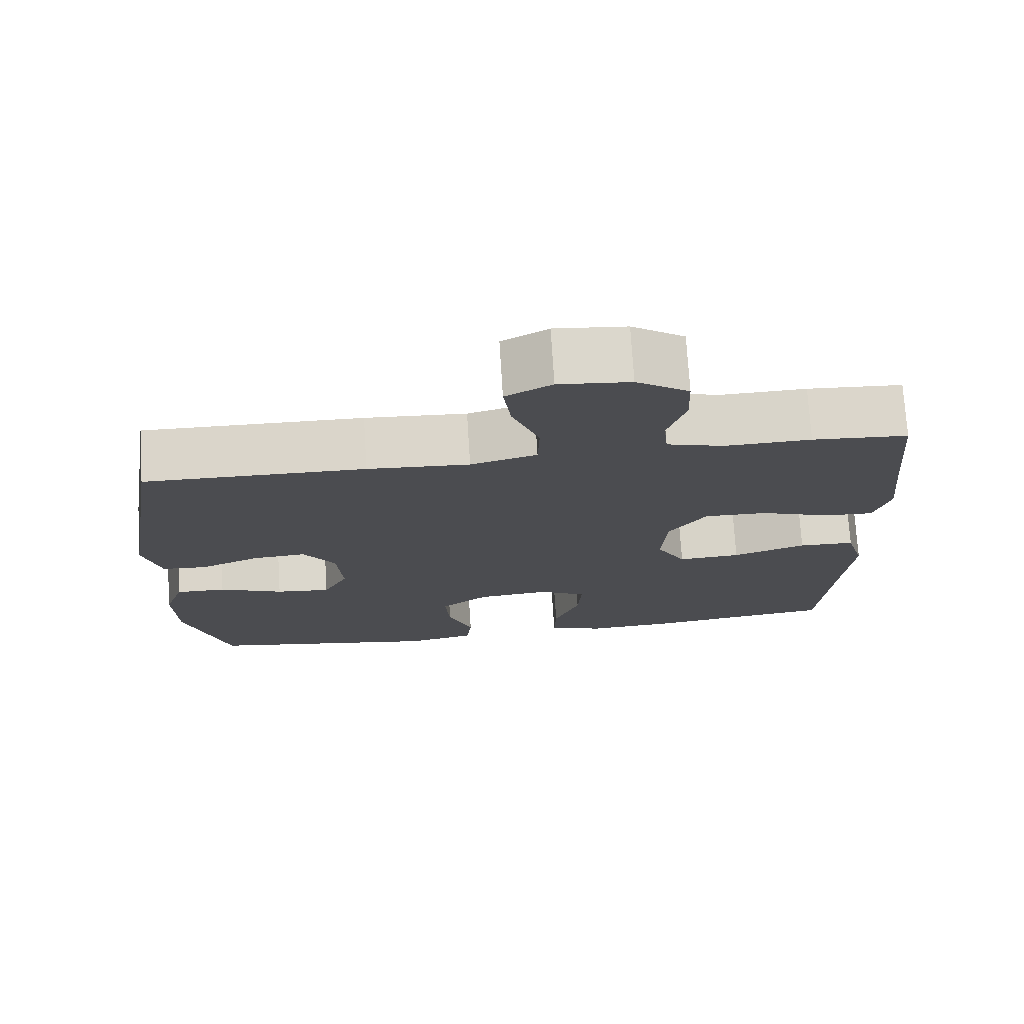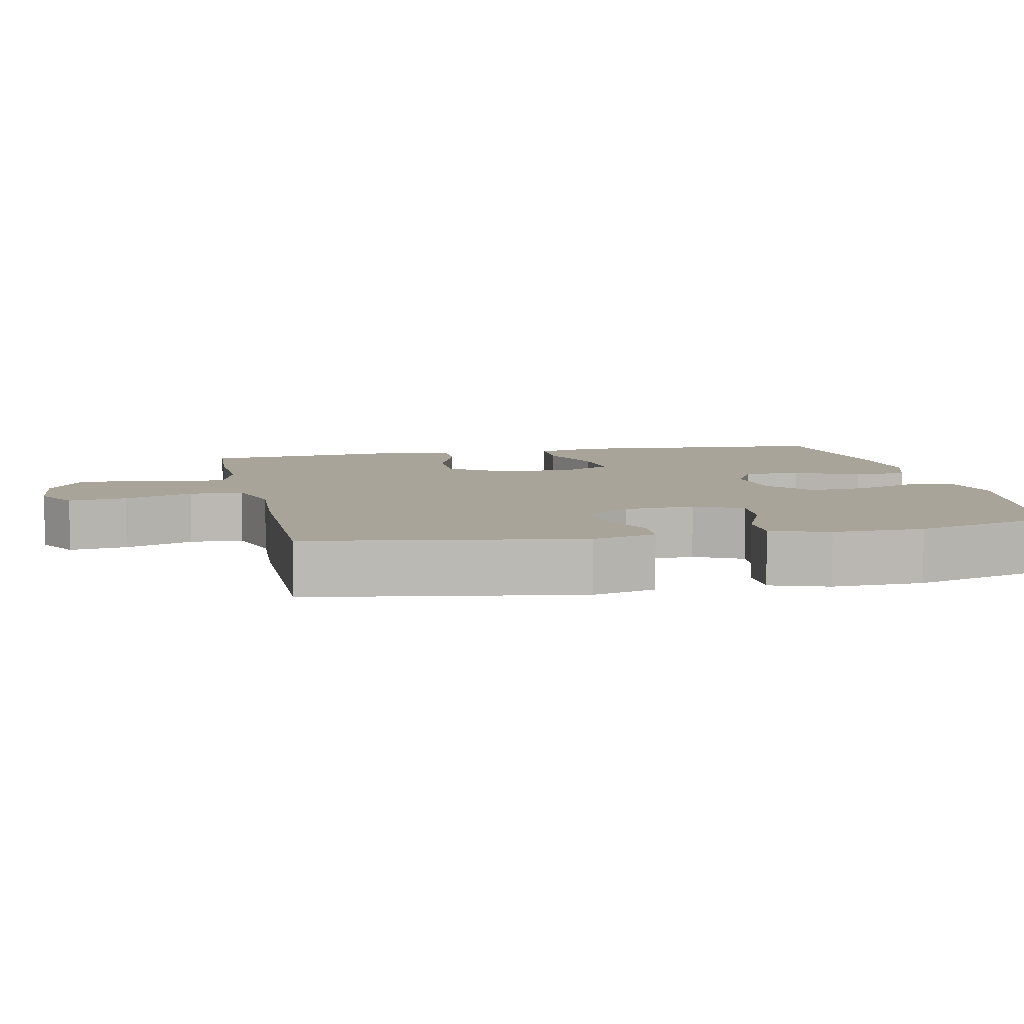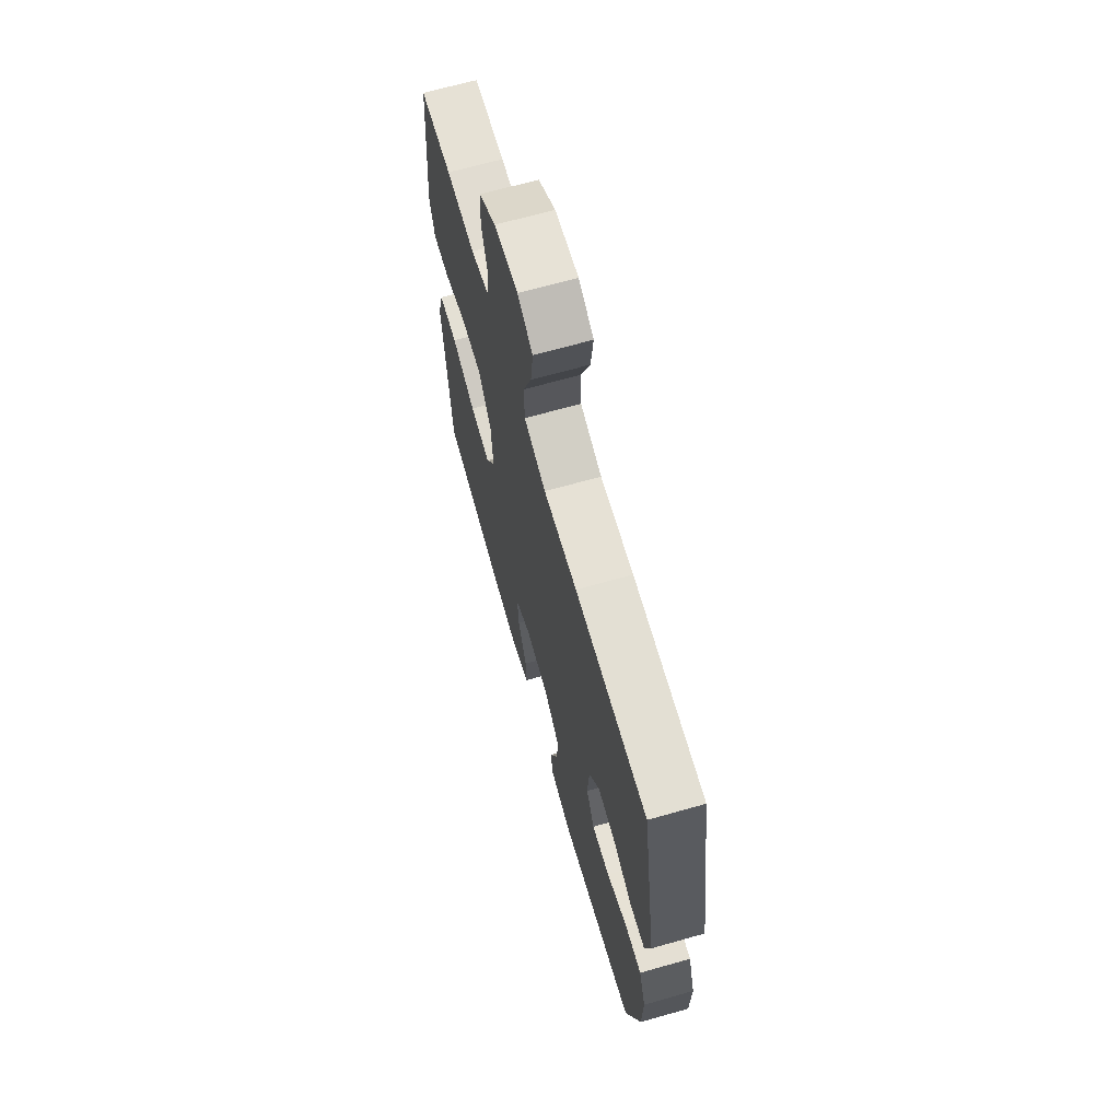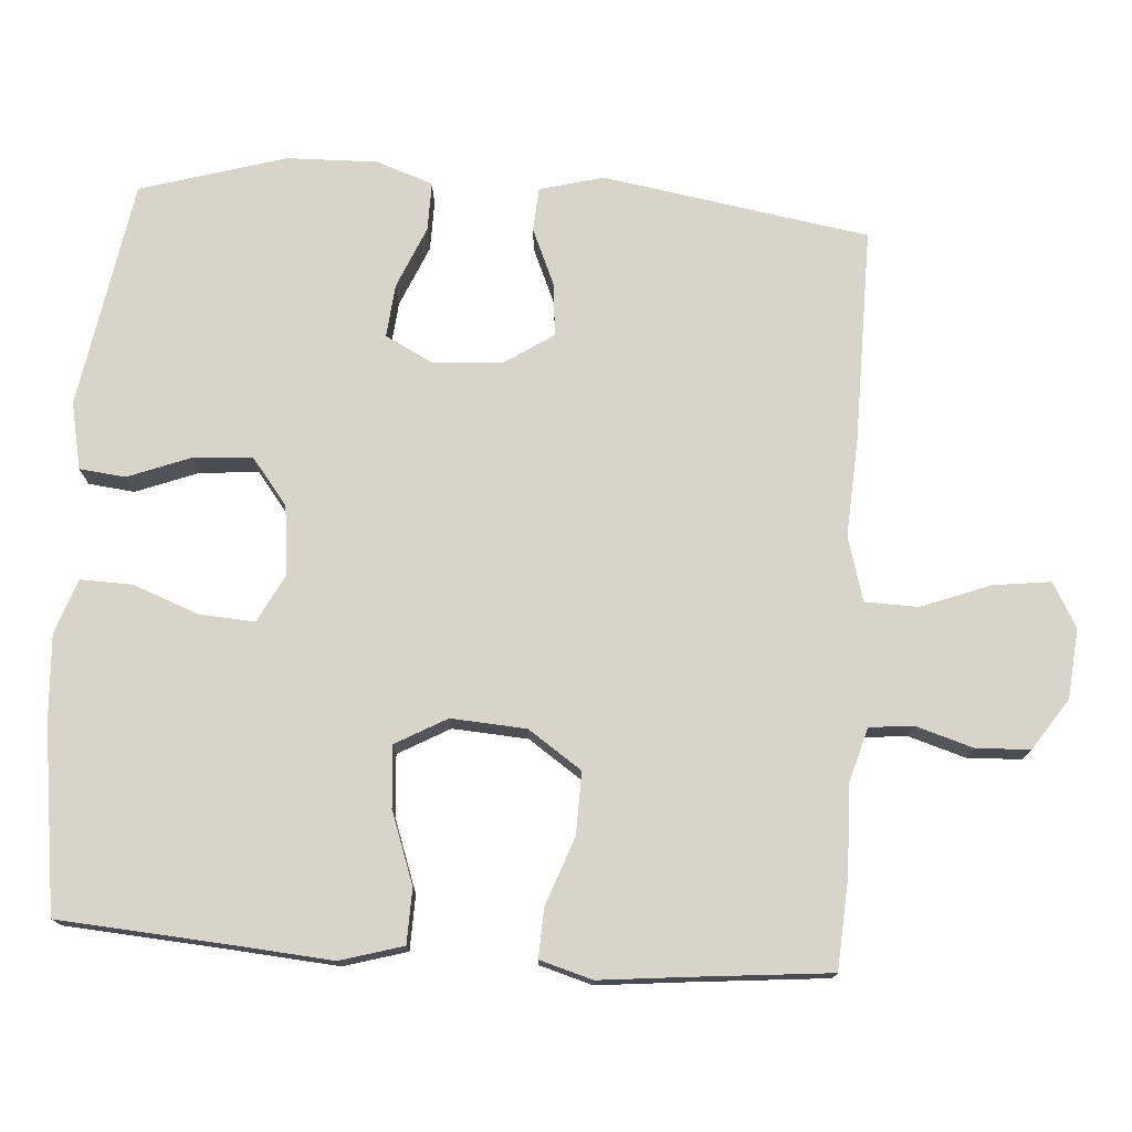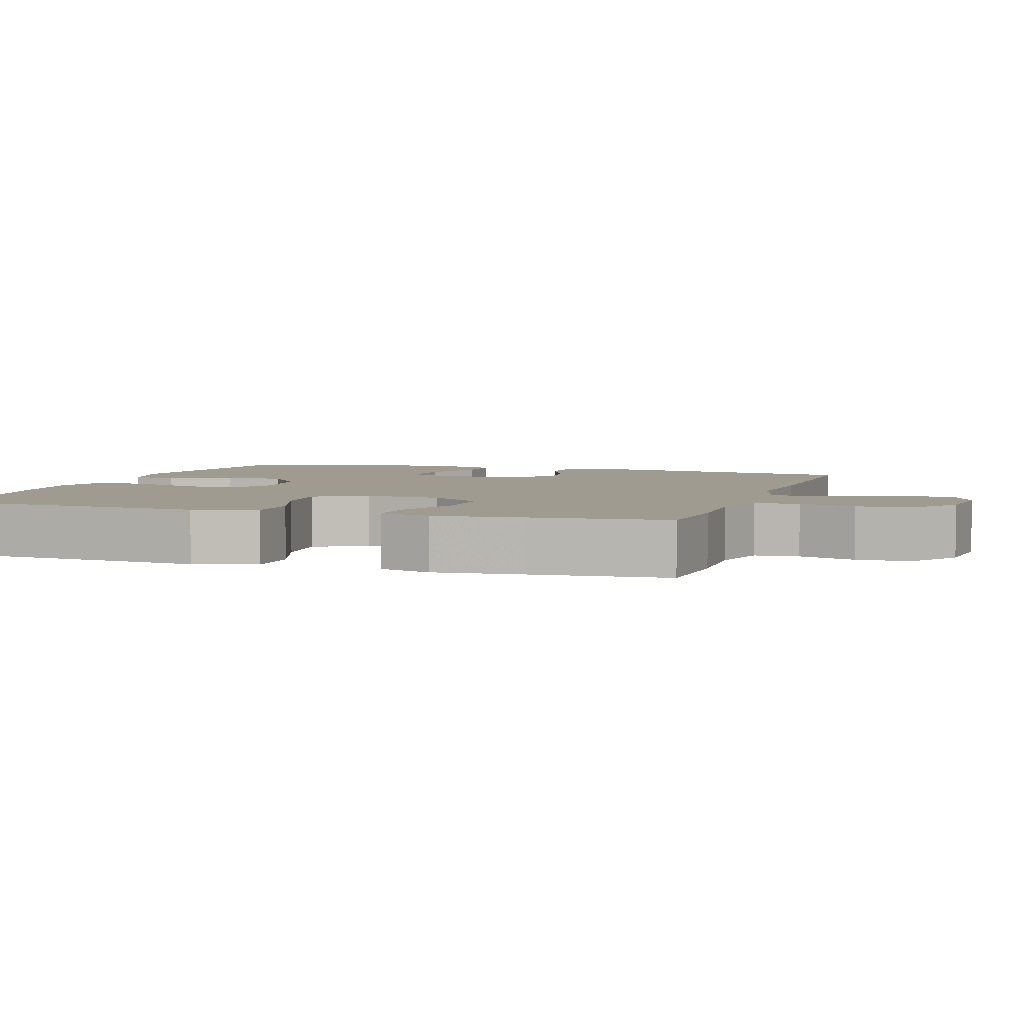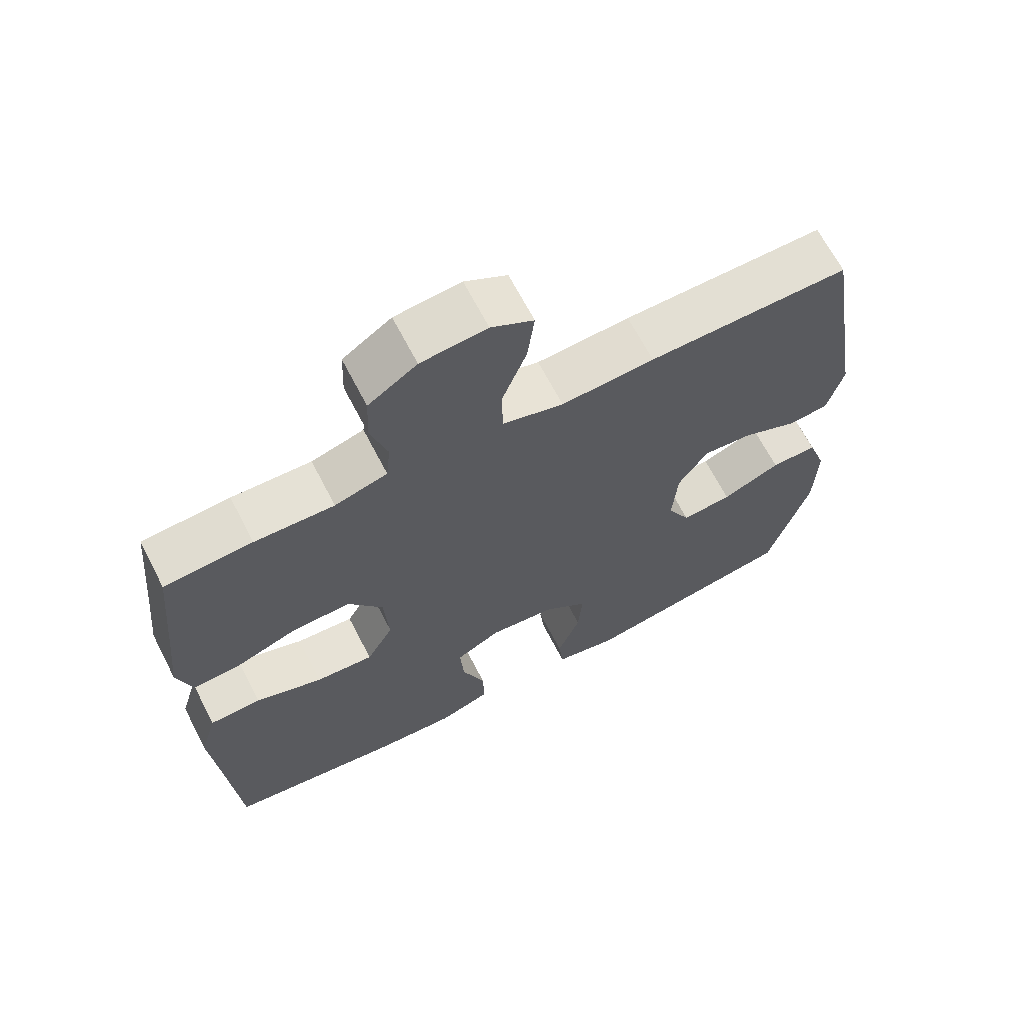
<metadata>
{"format":"obj","ext":"obj","renderer":"f3d","projection":"perspective","resolution":1024,"background":"white","views":[{"elev":74.4,"azim":176.4,"up":"+Z"},{"elev":7.3,"azim":77.9,"up":"+Y"},{"elev":67.4,"azim":74.2,"up":"+Z"},{"elev":75.3,"azim":-86.1,"up":"+Y"},{"elev":4.2,"azim":-71.7,"up":"+Y"},{"elev":66.6,"azim":-27.3,"up":"+Z"}]}
</metadata>
<code>
v 0.5 0.07 -0.5
v 0.187 0.07 -0.553
v 0.096 0.07 -0.534
v 0.089 0.07 -0.471
v 0.122 0.07 -0.385
v 0.128 0.07 -0.305
v 0.064 0.07 -0.255
v -0.031 0.07 -0.245
v -0.096 0.07 -0.279
v -0.091 0.07 -0.355
v -0.057 0.07 -0.445
v -0.055 0.07 -0.516
v -0.13 0.07 -0.542
v -0.247 0.07 -0.535
v -0.5 0.07 -0.5
v -0.517 0.07 -0.268
v -0.528 0.07 -0.133
v -0.503 0.07 -0.047
v -0.428 0.07 -0.045
v -0.33 0.07 -0.08
v -0.246 0.07 -0.086
v -0.207 0.07 -0.016
v -0.214 0.07 0.087
v -0.264 0.07 0.16
v -0.349 0.07 0.158
v -0.442 0.07 0.124
v -0.509 0.07 0.121
v -0.53 0.07 0.193
v -0.518 0.07 0.31
v -0.5 0.07 0.5
v -0.373 0.07 0.508
v -0.258 0.07 0.504
v -0.182 0.07 0.526
v -0.176 0.07 0.586
v -0.2 0.07 0.664
v -0.197 0.07 0.738
v -0.127 0.07 0.785
v -0.032 0.07 0.794
v 0.029 0.07 0.76
v 0.019 0.07 0.681
v -0.017 0.07 0.587
v -0.015 0.07 0.514
v 0.073 0.07 0.489
v 0.208 0.07 0.497
v 0.5 0.07 0.5
v 0.56 0.07 0.135
v 0.537 0.07 0.048
v 0.477 0.07 0.044
v 0.398 0.07 0.078
v 0.327 0.07 0.084
v 0.284 0.07 0.019
v 0.277 0.07 -0.078
v 0.31 0.07 -0.143
v 0.383 0.07 -0.136
v 0.468 0.07 -0.1
v 0.535 0.07 -0.099
v 0.562 0.07 -0.177
v 0.559 0.07 -0.301
v 0.5 0 -0.5
v 0.187 0 -0.553
v 0.096 0 -0.534
v 0.089 0 -0.471
v 0.122 0 -0.385
v 0.128 0 -0.305
v 0.064 0 -0.255
v -0.031 0 -0.245
v -0.096 0 -0.279
v -0.091 0 -0.355
v -0.057 0 -0.445
v -0.055 0 -0.516
v -0.13 0 -0.542
v -0.247 0 -0.535
v -0.5 0 -0.5
v -0.517 0 -0.268
v -0.528 0 -0.133
v -0.503 0 -0.047
v -0.428 0 -0.045
v -0.33 0 -0.08
v -0.246 0 -0.086
v -0.207 0 -0.016
v -0.214 0 0.087
v -0.264 0 0.16
v -0.349 0 0.158
v -0.442 0 0.124
v -0.509 0 0.121
v -0.53 0 0.193
v -0.518 0 0.31
v -0.5 0 0.5
v -0.373 0 0.508
v -0.258 0 0.504
v -0.182 0 0.526
v -0.176 0 0.586
v -0.2 0 0.664
v -0.197 0 0.738
v -0.127 0 0.785
v -0.032 0 0.794
v 0.029 0 0.76
v 0.019 0 0.681
v -0.017 0 0.587
v -0.015 0 0.514
v 0.073 0 0.489
v 0.208 0 0.497
v 0.5 0 0.5
v 0.56 0 0.135
v 0.537 0 0.048
v 0.477 0 0.044
v 0.398 0 0.078
v 0.327 0 0.084
v 0.284 0 0.019
v 0.277 0 -0.078
v 0.31 0 -0.143
v 0.383 0 -0.136
v 0.468 0 -0.1
v 0.535 0 -0.099
v 0.562 0 -0.177
v 0.559 0 -0.301
f 54 55 56 57
f 53 54 57 58
f 46 47 48 49
f 46 49 50
f 43 44 45 46
f 42 43 46 50
f 38 39 40 41
f 38 41 42
f 37 38 42
f 34 35 36 37
f 33 34 37 42
f 32 33 42 50
f 29 30 31 32
f 25 26 27 28
f 24 25 28 29
f 17 18 19 20
f 16 17 20 21
f 15 16 21
f 14 15 21
f 13 14 21 22
f 10 11 12 13
f 9 10 13 22
f 2 3 4 5
f 2 5 6
f 53 58 1 2
f 52 53 2 6
f 51 52 6 7
f 50 51 7 8
f 24 29 32 50
f 23 24 50
f 22 23 50
f 8 9 22 50
f 115 114 113 112
f 116 115 112 111
f 107 106 105 104
f 108 107 104
f 104 103 102 101
f 108 104 101 100
f 99 98 97 96
f 100 99 96
f 100 96 95
f 95 94 93 92
f 100 95 92 91
f 108 100 91 90
f 90 89 88 87
f 86 85 84 83
f 87 86 83 82
f 78 77 76 75
f 79 78 75 74
f 79 74 73
f 79 73 72
f 80 79 72 71
f 71 70 69 68
f 80 71 68 67
f 63 62 61 60
f 64 63 60
f 60 59 116 111
f 64 60 111 110
f 65 64 110 109
f 66 65 109 108
f 108 90 87 82
f 108 82 81
f 108 81 80
f 108 80 67 66
f 1 59 60 2
f 2 60 61 3
f 3 61 62 4
f 4 62 63 5
f 5 63 64 6
f 6 64 65 7
f 7 65 66 8
f 8 66 67 9
f 9 67 68 10
f 10 68 69 11
f 11 69 70 12
f 12 70 71 13
f 13 71 72 14
f 14 72 73 15
f 15 73 74 16
f 16 74 75 17
f 17 75 76 18
f 18 76 77 19
f 19 77 78 20
f 20 78 79 21
f 21 79 80 22
f 22 80 81 23
f 23 81 82 24
f 24 82 83 25
f 25 83 84 26
f 26 84 85 27
f 27 85 86 28
f 28 86 87 29
f 29 87 88 30
f 30 88 89 31
f 31 89 90 32
f 32 90 91 33
f 33 91 92 34
f 34 92 93 35
f 35 93 94 36
f 36 94 95 37
f 37 95 96 38
f 38 96 97 39
f 39 97 98 40
f 40 98 99 41
f 41 99 100 42
f 42 100 101 43
f 43 101 102 44
f 44 102 103 45
f 45 103 104 46
f 46 104 105 47
f 47 105 106 48
f 48 106 107 49
f 49 107 108 50
f 50 108 109 51
f 51 109 110 52
f 52 110 111 53
f 53 111 112 54
f 54 112 113 55
f 55 113 114 56
f 56 114 115 57
f 57 115 116 58
f 58 116 59 1

</code>
